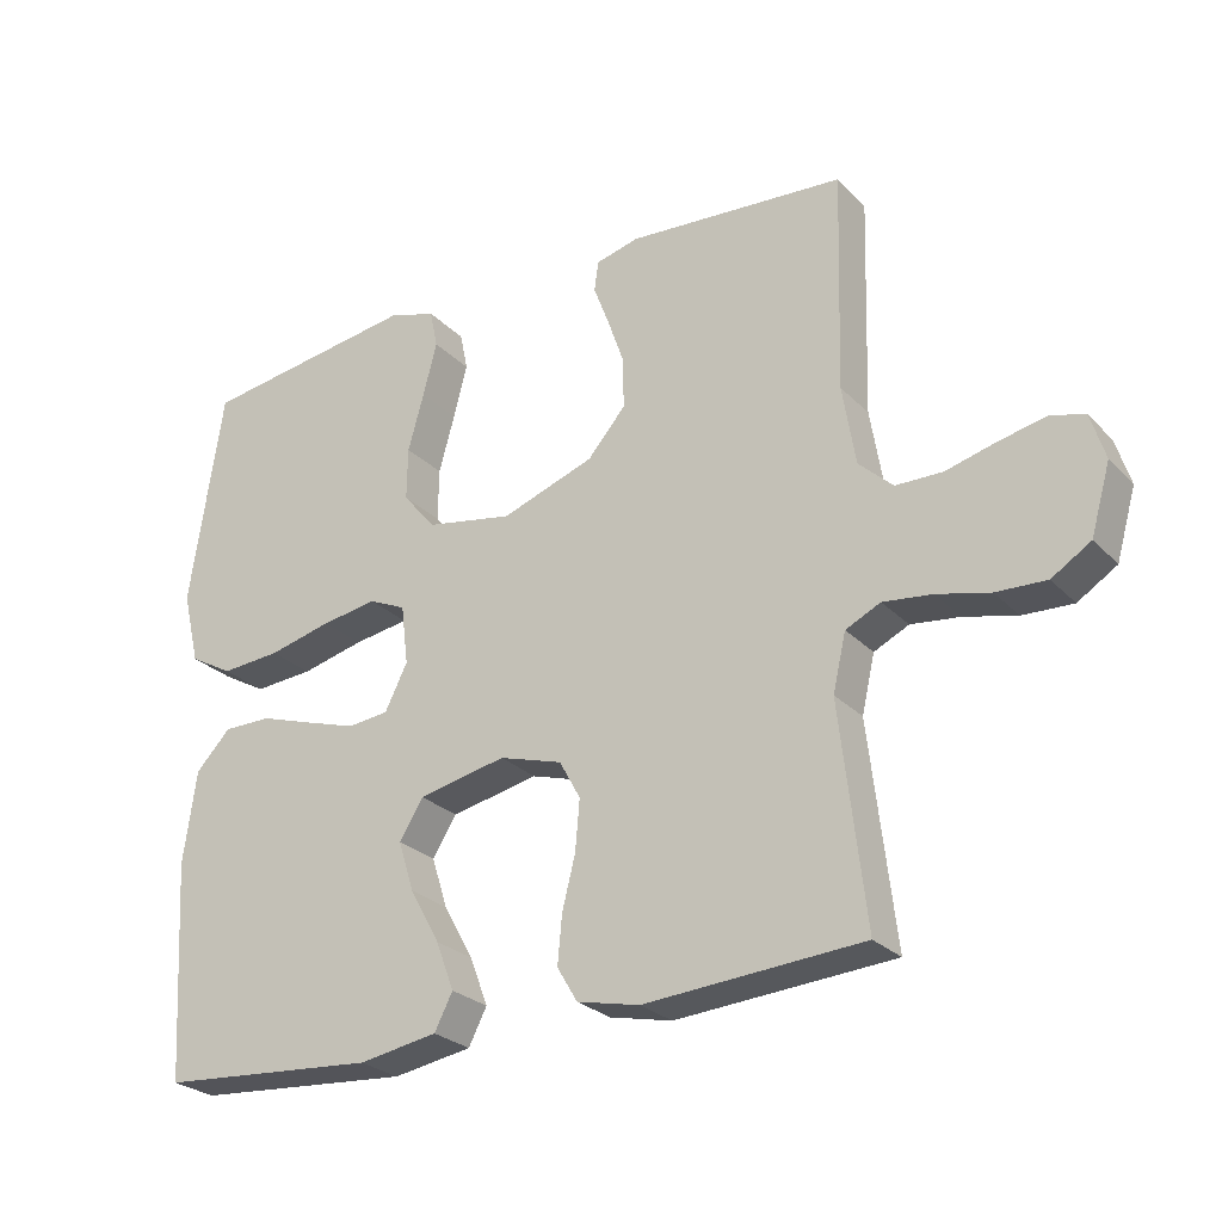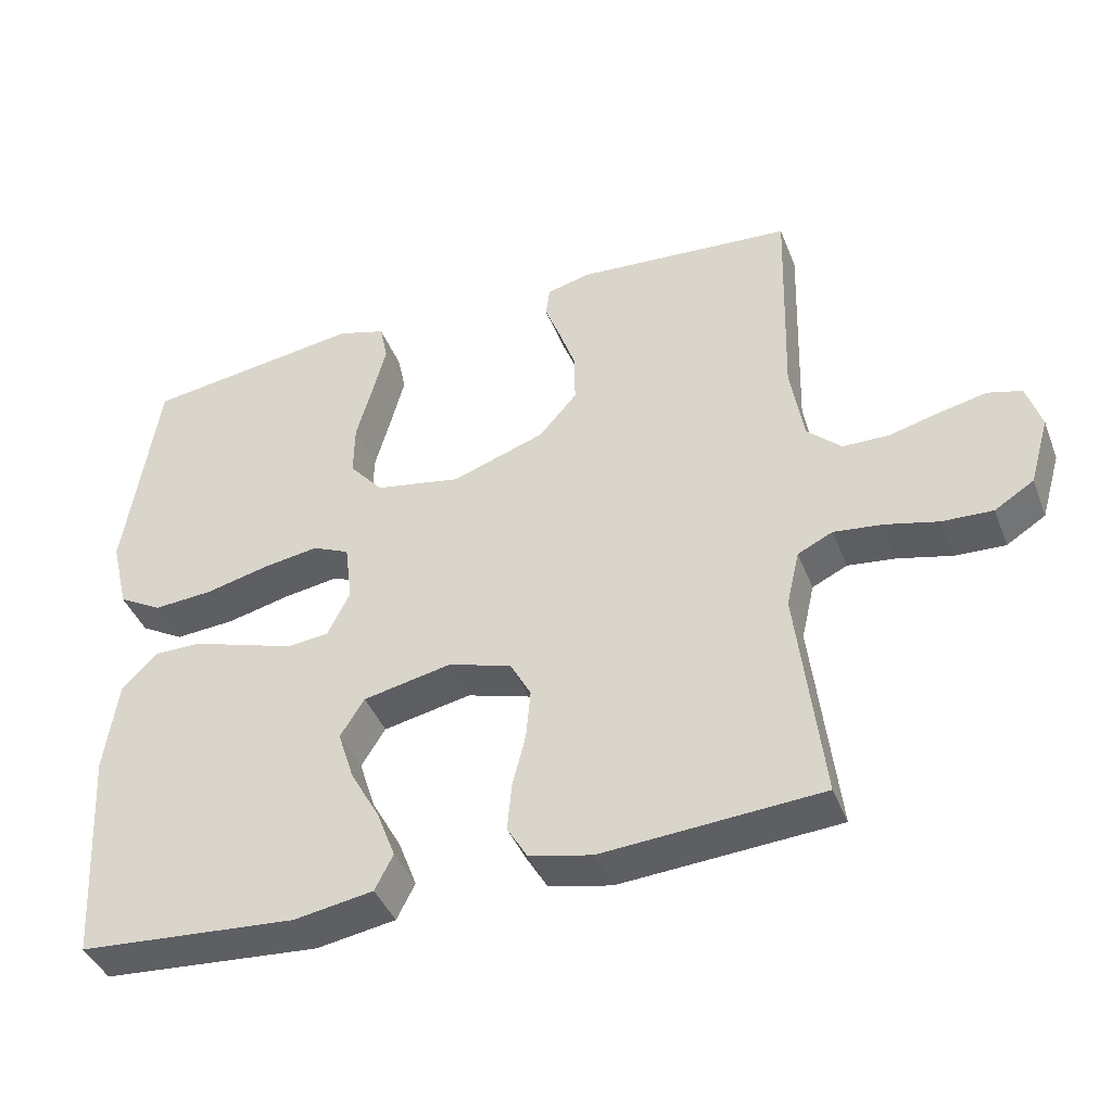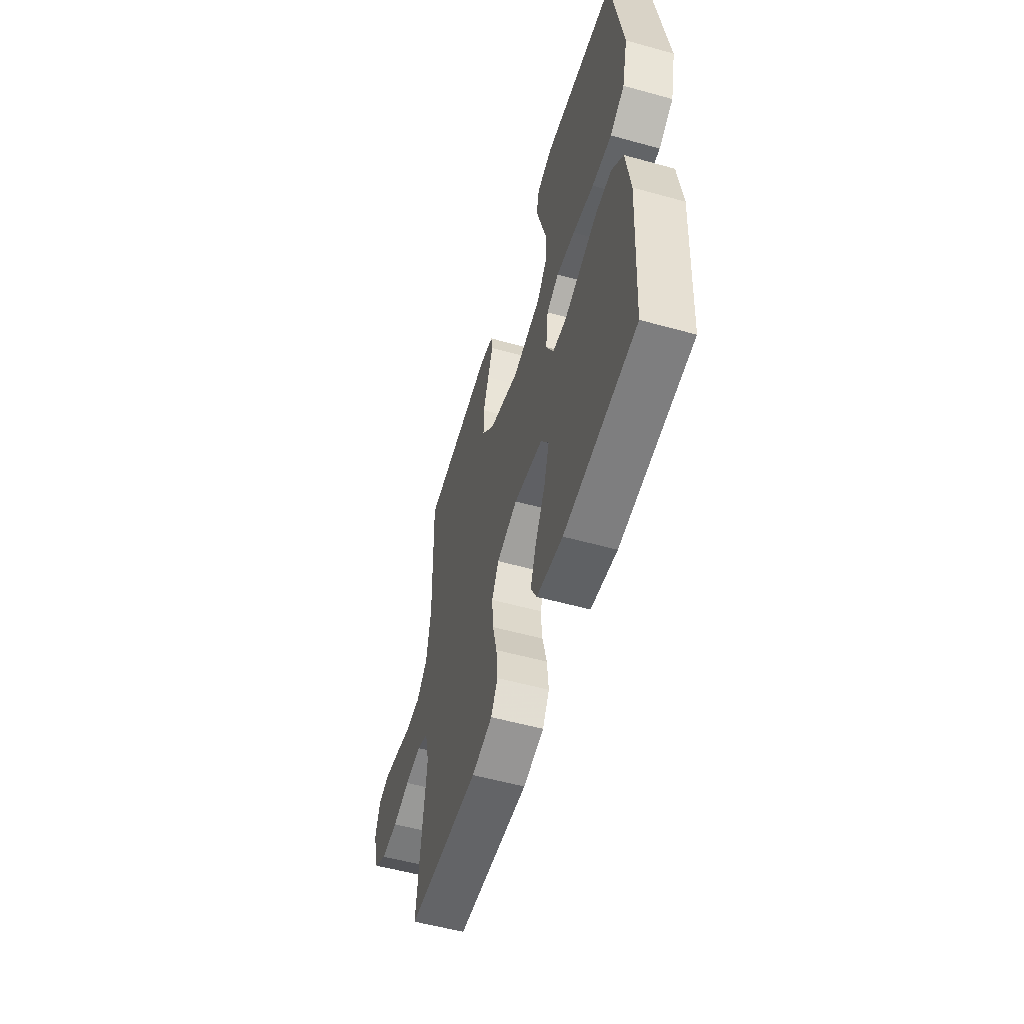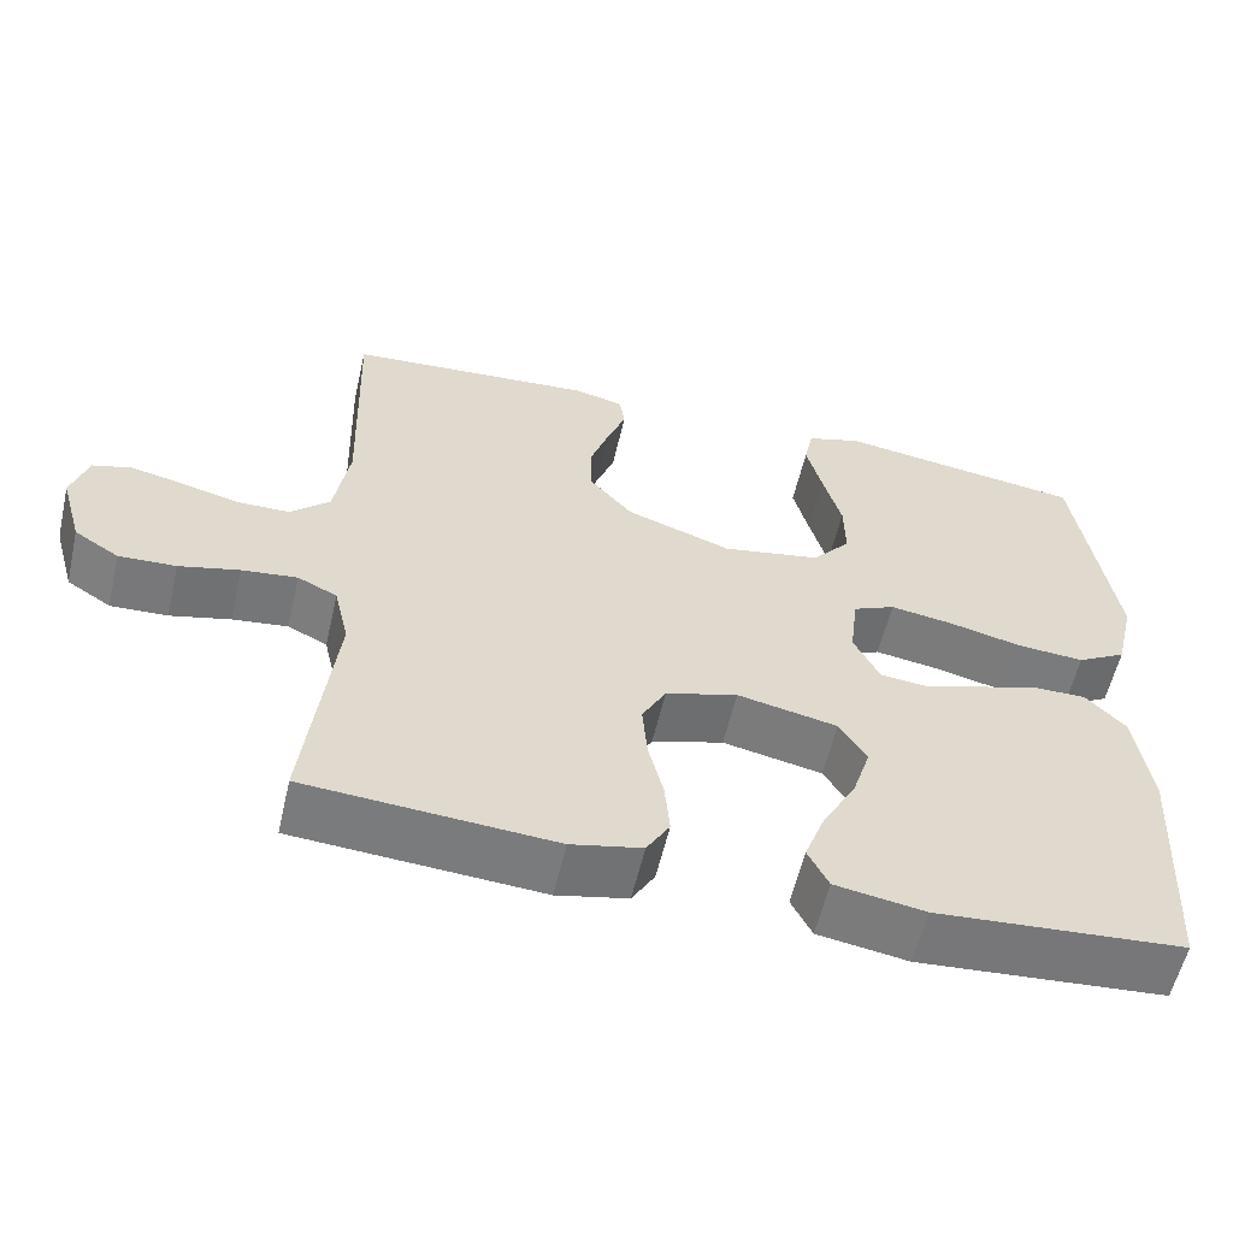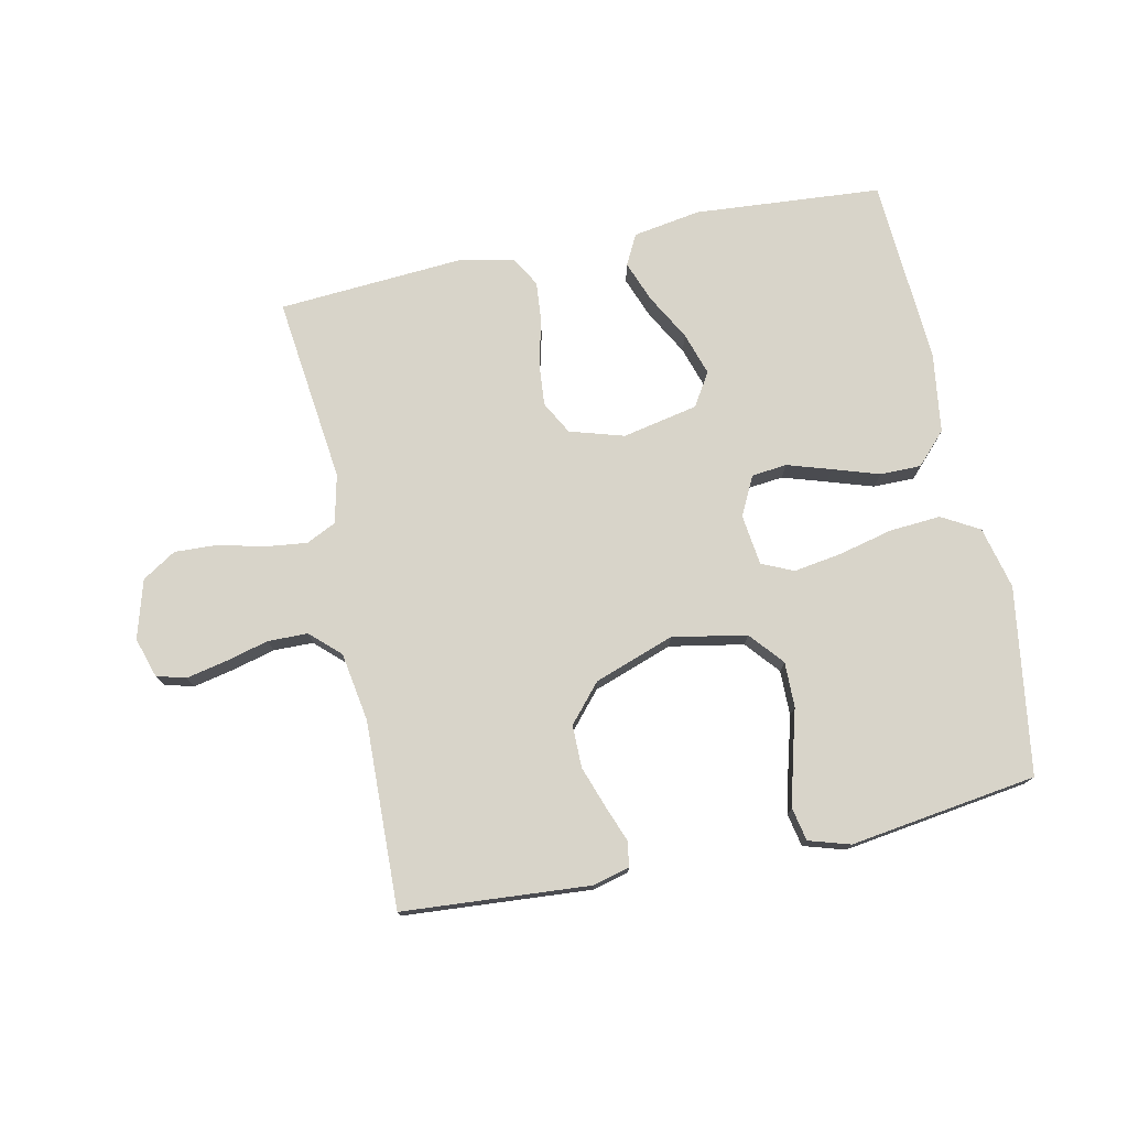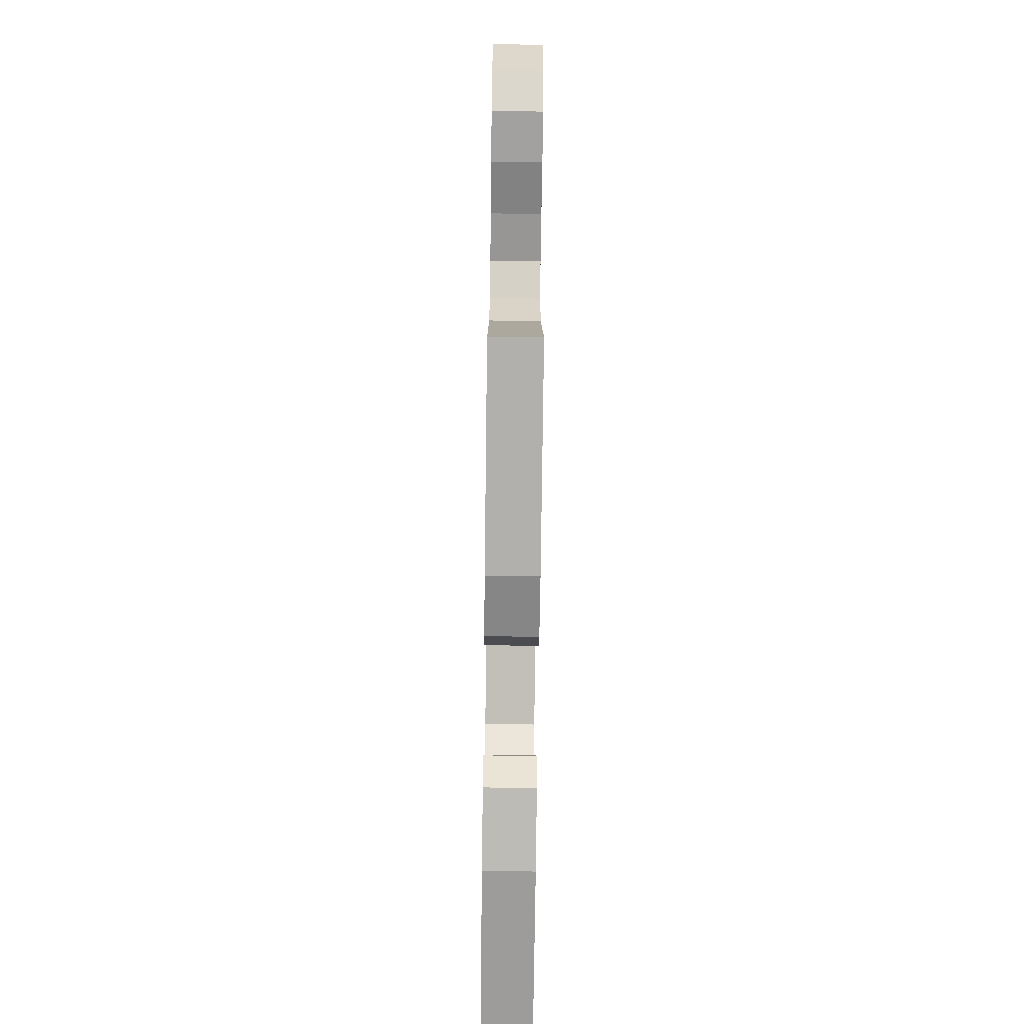
<metadata>
{"format":"obj","ext":"obj","renderer":"f3d","projection":"perspective","resolution":1024,"background":"white","views":[{"elev":-26.2,"azim":-146.8,"up":"+Z"},{"elev":-41.5,"azim":-159.6,"up":"+Z"},{"elev":-55.2,"azim":73.7,"up":"+Z"},{"elev":-57.9,"azim":-13.0,"up":"+Z"},{"elev":75.7,"azim":-11.9,"up":"+Y"},{"elev":-74.7,"azim":-90.7,"up":"+Z"}]}
</metadata>
<code>
v 0.5 0.07 0.5
v 0.545 0.07 0.2
v 0.521 0.07 0.1
v 0.461 0.07 0.066
v 0.379 0.07 0.072
v 0.292 0.07 0.093
v 0.215 0.07 0.105
v 0.164 0.07 0.082
v 0.154 0.07 0
v 0.185 0.07 -0.062
v 0.242 0.07 -0.068
v 0.312 0.07 -0.046
v 0.386 0.07 -0.022
v 0.452 0.07 -0.022
v 0.5 0.07 -0.072
v 0.518 0.07 -0.2
v 0.5 0.07 -0.5
v 0.2 0.07 -0.523
v 0.091 0.07 -0.505
v 0.066 0.07 -0.456
v 0.091 0.07 -0.39
v 0.132 0.07 -0.316
v 0.154 0.07 -0.247
v 0.121 0.07 -0.194
v 0 0.07 -0.169
v -0.087 0.07 -0.195
v -0.116 0.07 -0.248
v -0.11 0.07 -0.317
v -0.092 0.07 -0.389
v -0.086 0.07 -0.455
v -0.114 0.07 -0.502
v -0.2 0.07 -0.521
v -0.5 0.07 -0.5
v -0.465 0.07 -0.2
v -0.483 0.07 -0.122
v -0.531 0.07 -0.099
v -0.598 0.07 -0.107
v -0.671 0.07 -0.125
v -0.74 0.07 -0.128
v -0.794 0.07 -0.094
v -0.821 0.07 0
v -0.801 0.07 0.064
v -0.754 0.07 0.077
v -0.689 0.07 0.063
v -0.62 0.07 0.045
v -0.556 0.07 0.046
v -0.509 0.07 0.09
v -0.491 0.07 0.2
v -0.5 0.07 0.5
v -0.2 0.07 0.522
v -0.141 0.07 0.507
v -0.135 0.07 0.466
v -0.157 0.07 0.408
v -0.18 0.07 0.342
v -0.18 0.07 0.274
v -0.128 0.07 0.214
v 0 0.07 0.169
v 0.119 0.07 0.191
v 0.165 0.07 0.245
v 0.164 0.07 0.318
v 0.142 0.07 0.397
v 0.123 0.07 0.47
v 0.134 0.07 0.523
v 0.2 0.07 0.543
v 0.5 0 0.5
v 0.545 0 0.2
v 0.521 0 0.1
v 0.461 0 0.066
v 0.379 0 0.072
v 0.292 0 0.093
v 0.215 0 0.105
v 0.164 0 0.082
v 0.154 0 0
v 0.185 0 -0.062
v 0.242 0 -0.068
v 0.312 0 -0.046
v 0.386 0 -0.022
v 0.452 0 -0.022
v 0.5 0 -0.072
v 0.518 0 -0.2
v 0.5 0 -0.5
v 0.2 0 -0.523
v 0.091 0 -0.505
v 0.066 0 -0.456
v 0.091 0 -0.39
v 0.132 0 -0.316
v 0.154 0 -0.247
v 0.121 0 -0.194
v 0 0 -0.169
v -0.087 0 -0.195
v -0.116 0 -0.248
v -0.11 0 -0.317
v -0.092 0 -0.389
v -0.086 0 -0.455
v -0.114 0 -0.502
v -0.2 0 -0.521
v -0.5 0 -0.5
v -0.465 0 -0.2
v -0.483 0 -0.122
v -0.531 0 -0.099
v -0.598 0 -0.107
v -0.671 0 -0.125
v -0.74 0 -0.128
v -0.794 0 -0.094
v -0.821 0 0
v -0.801 0 0.064
v -0.754 0 0.077
v -0.689 0 0.063
v -0.62 0 0.045
v -0.556 0 0.046
v -0.509 0 0.09
v -0.491 0 0.2
v -0.5 0 0.5
v -0.2 0 0.522
v -0.141 0 0.507
v -0.135 0 0.466
v -0.157 0 0.408
v -0.18 0 0.342
v -0.18 0 0.274
v -0.128 0 0.214
v 0 0 0.169
v 0.119 0 0.191
v 0.165 0 0.245
v 0.164 0 0.318
v 0.142 0 0.397
v 0.123 0 0.47
v 0.134 0 0.523
v 0.2 0 0.543
f 60 61 62 63
f 60 63 64 1
f 50 51 52 53
f 48 49 50 53
f 47 48 53 54
f 46 47 54 55
f 42 43 44 45
f 40 41 42 45
f 40 45 46
f 37 38 39 40
f 36 37 40 46
f 35 36 46 55
f 31 32 33 34
f 28 29 30 31
f 27 28 31 34
f 26 27 34 35
f 19 20 21 22
f 19 22 23
f 18 19 23
f 17 18 23
f 16 17 23 24
f 12 13 14 15
f 11 12 15 16
f 10 11 16 24
f 3 4 5 6
f 3 6 7
f 2 3 7
f 59 60 1 2
f 58 59 2 7
f 57 58 7 8
f 56 57 8 9
f 26 35 55 56
f 25 26 56 9
f 9 10 24 25
f 127 126 125 124
f 65 128 127 124
f 117 116 115 114
f 117 114 113 112
f 118 117 112 111
f 119 118 111 110
f 109 108 107 106
f 109 106 105 104
f 110 109 104
f 104 103 102 101
f 110 104 101 100
f 119 110 100 99
f 98 97 96 95
f 95 94 93 92
f 98 95 92 91
f 99 98 91 90
f 86 85 84 83
f 87 86 83
f 87 83 82
f 87 82 81
f 88 87 81 80
f 79 78 77 76
f 80 79 76 75
f 88 80 75 74
f 70 69 68 67
f 71 70 67
f 71 67 66
f 66 65 124 123
f 71 66 123 122
f 72 71 122 121
f 73 72 121 120
f 120 119 99 90
f 73 120 90 89
f 89 88 74 73
f 1 65 66 2
f 2 66 67 3
f 3 67 68 4
f 4 68 69 5
f 5 69 70 6
f 6 70 71 7
f 7 71 72 8
f 8 72 73 9
f 9 73 74 10
f 10 74 75 11
f 11 75 76 12
f 12 76 77 13
f 13 77 78 14
f 14 78 79 15
f 15 79 80 16
f 16 80 81 17
f 17 81 82 18
f 18 82 83 19
f 19 83 84 20
f 20 84 85 21
f 21 85 86 22
f 22 86 87 23
f 23 87 88 24
f 24 88 89 25
f 25 89 90 26
f 26 90 91 27
f 27 91 92 28
f 28 92 93 29
f 29 93 94 30
f 30 94 95 31
f 31 95 96 32
f 32 96 97 33
f 33 97 98 34
f 34 98 99 35
f 35 99 100 36
f 36 100 101 37
f 37 101 102 38
f 38 102 103 39
f 39 103 104 40
f 40 104 105 41
f 41 105 106 42
f 42 106 107 43
f 43 107 108 44
f 44 108 109 45
f 45 109 110 46
f 46 110 111 47
f 47 111 112 48
f 48 112 113 49
f 49 113 114 50
f 50 114 115 51
f 51 115 116 52
f 52 116 117 53
f 53 117 118 54
f 54 118 119 55
f 55 119 120 56
f 56 120 121 57
f 57 121 122 58
f 58 122 123 59
f 59 123 124 60
f 60 124 125 61
f 61 125 126 62
f 62 126 127 63
f 63 127 128 64
f 64 128 65 1

</code>
